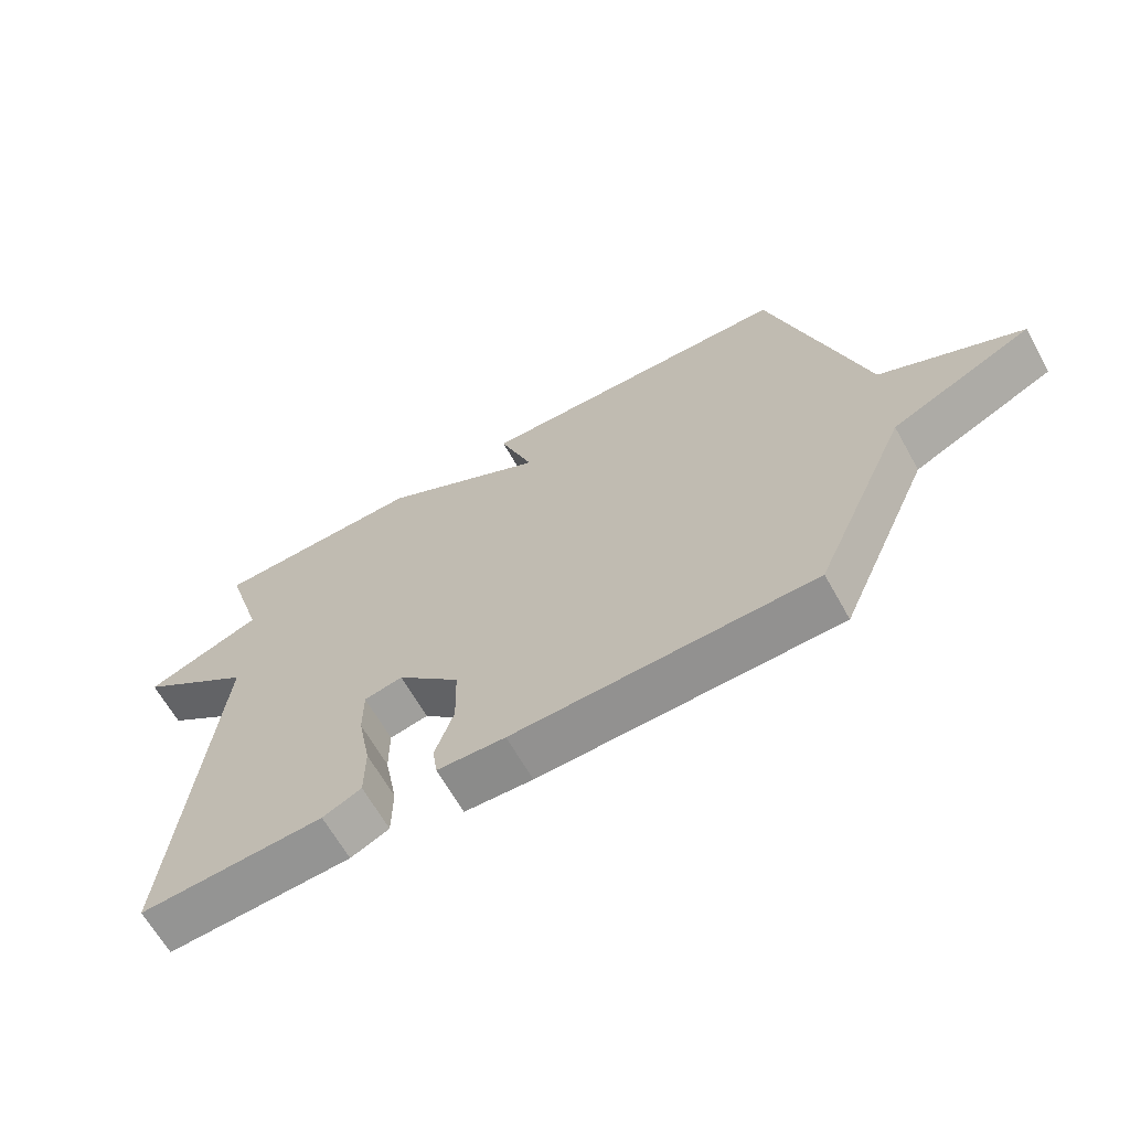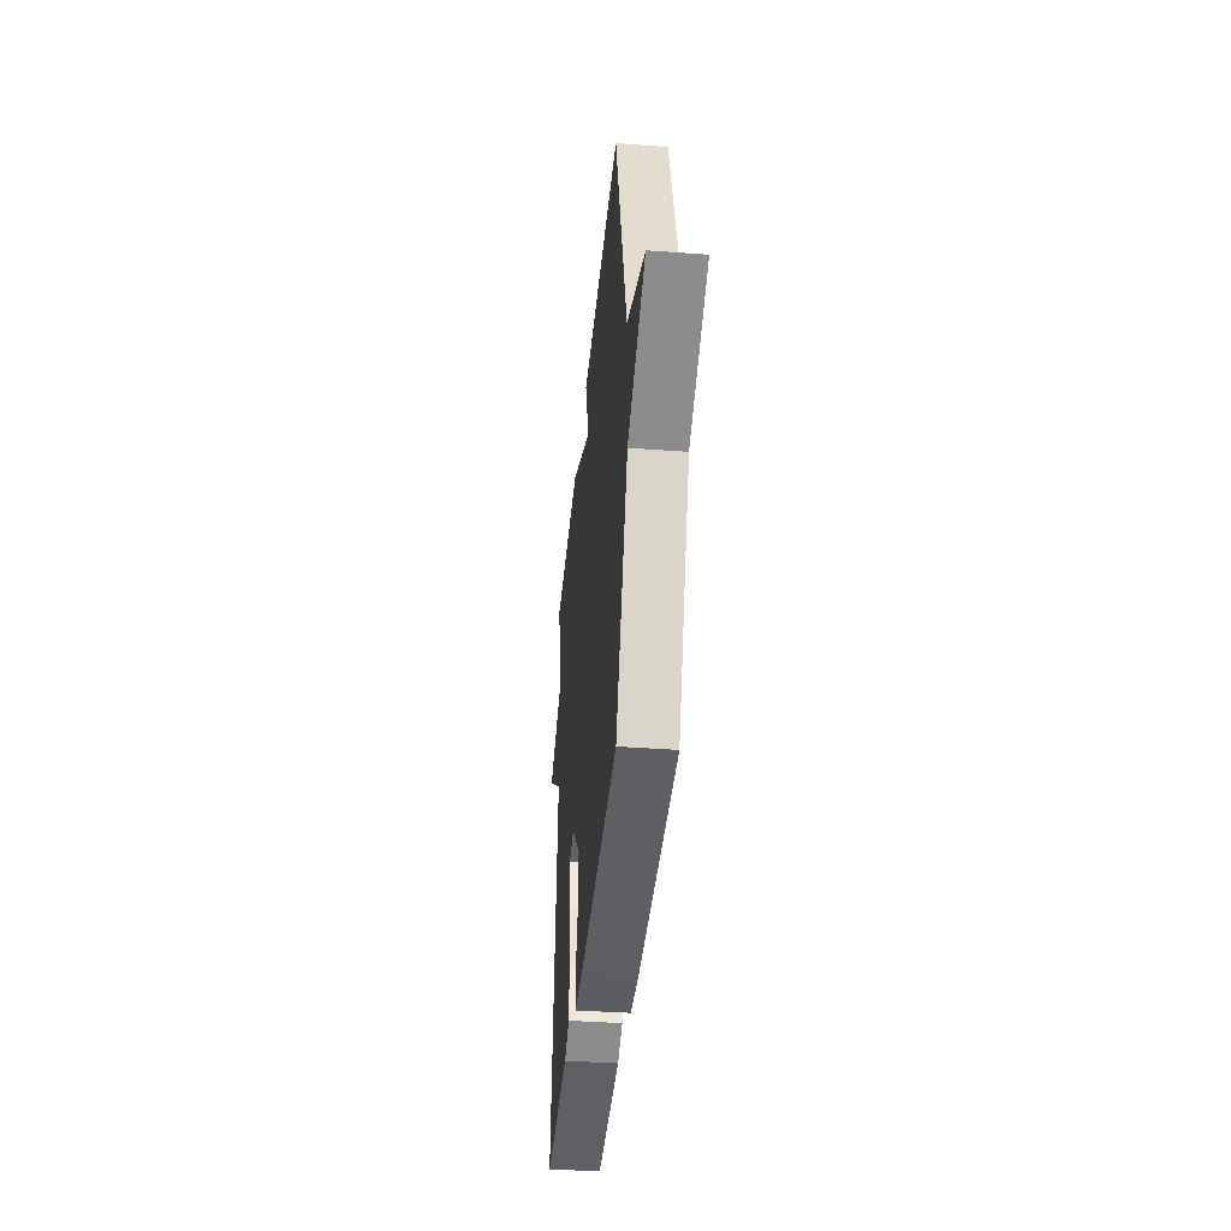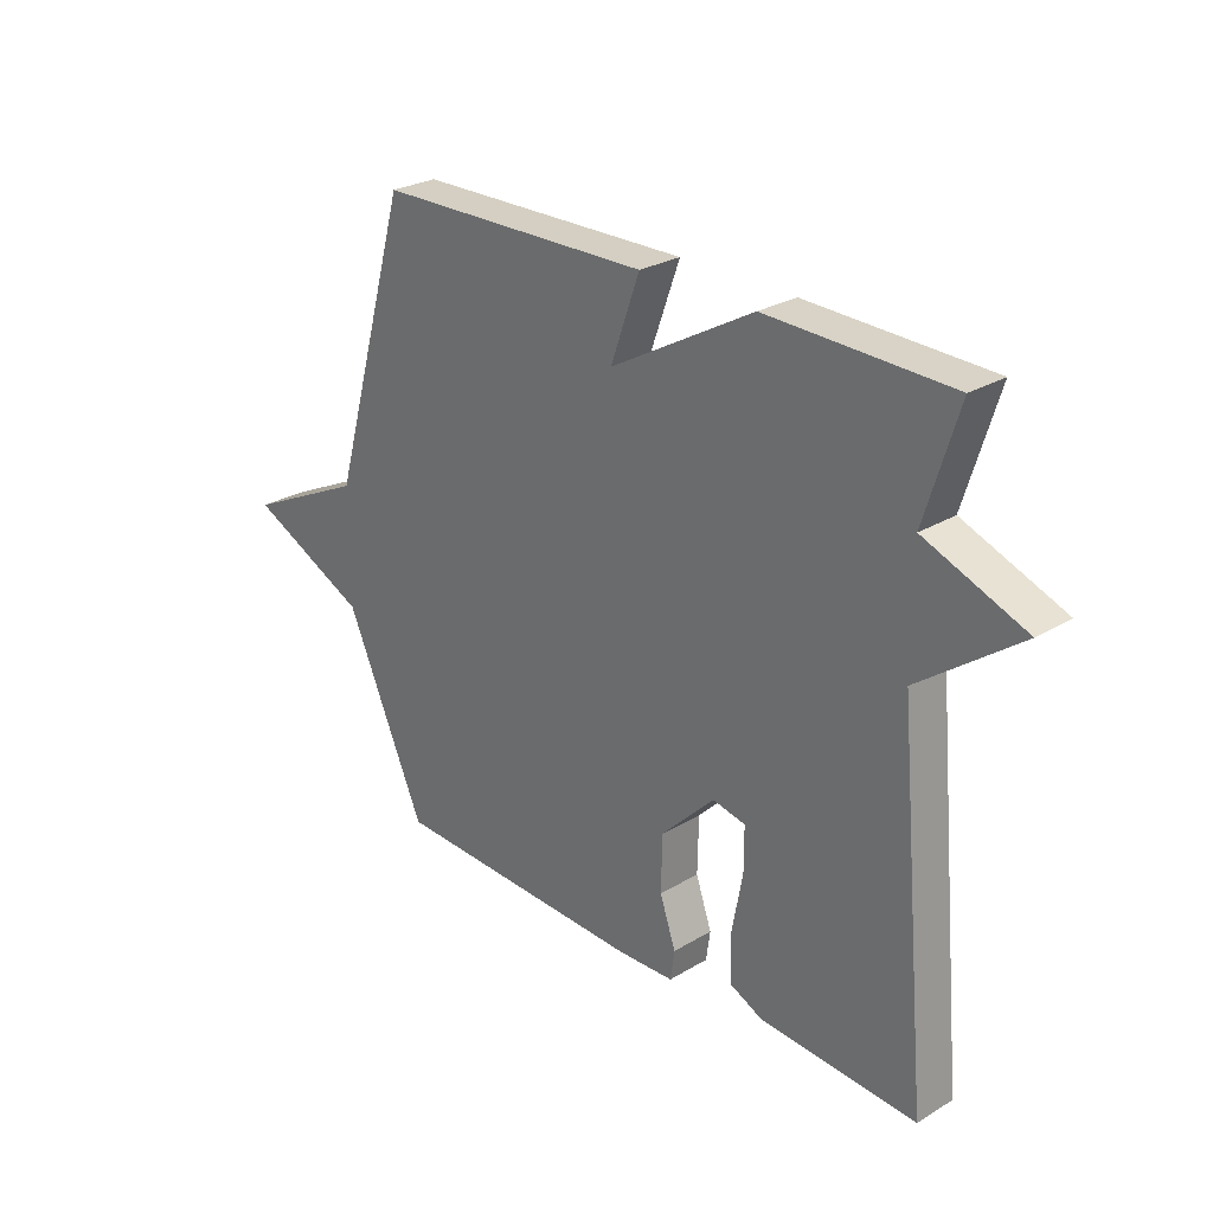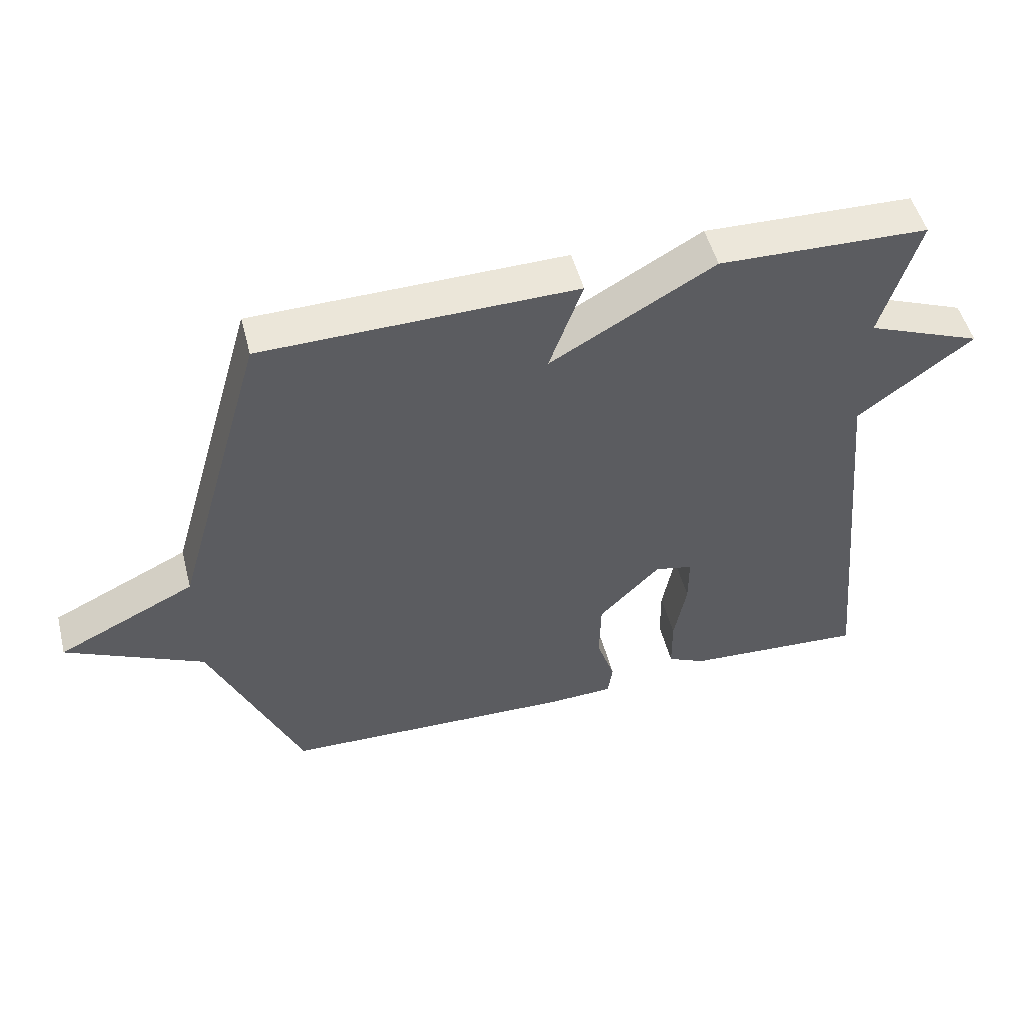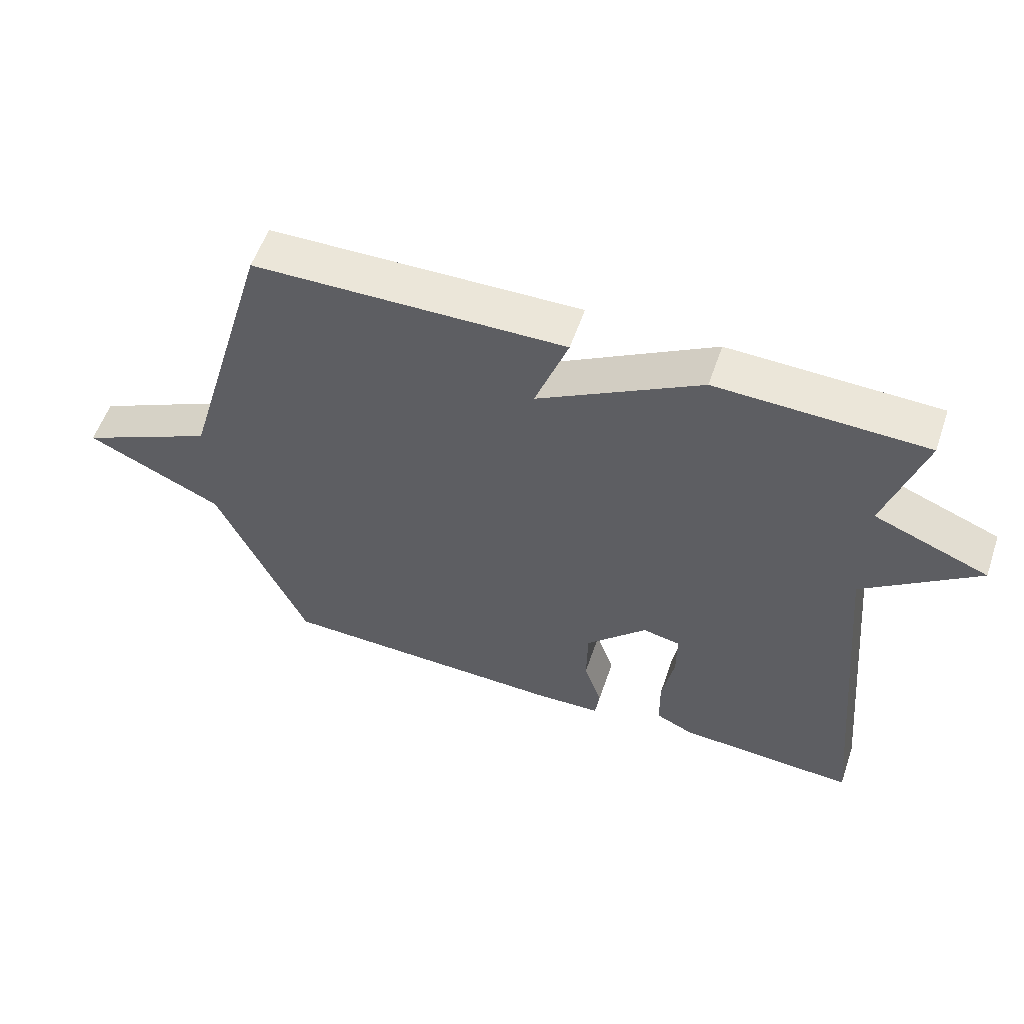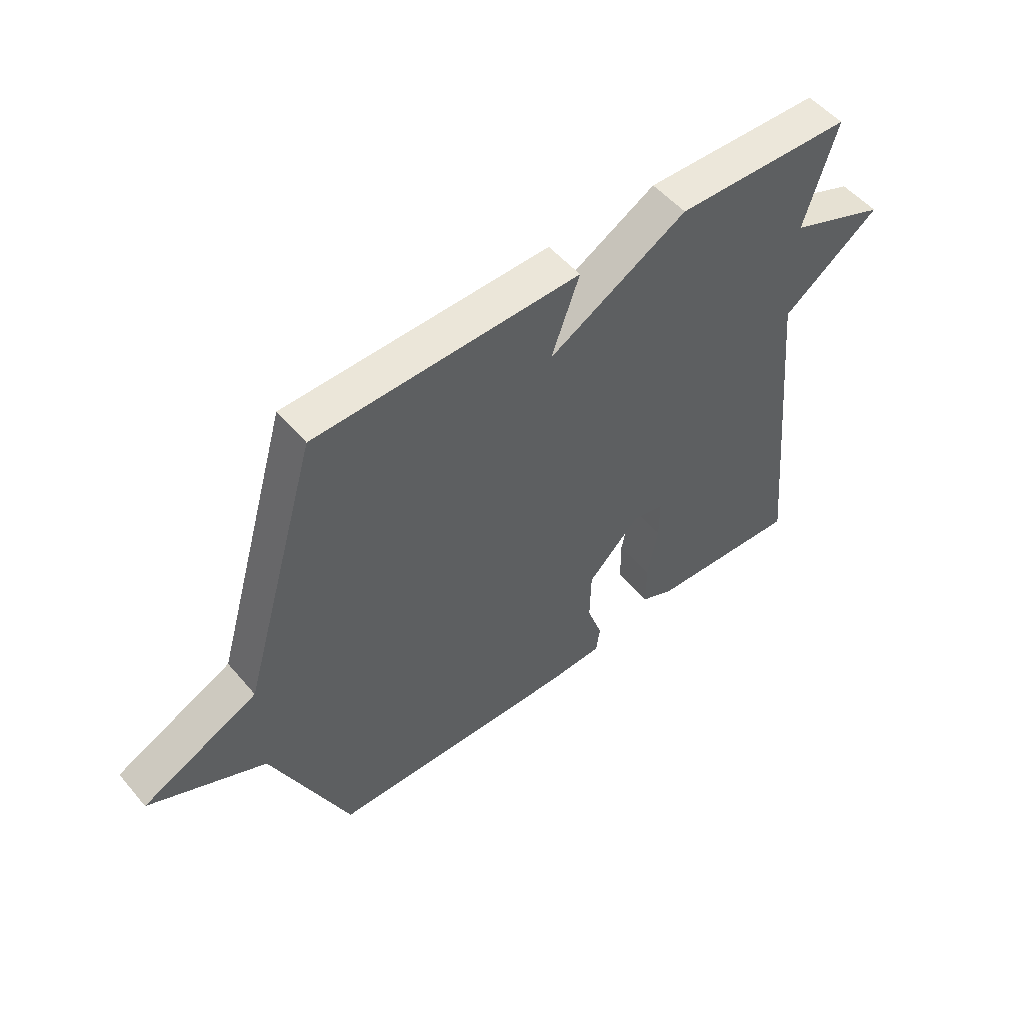
<metadata>
{"format":"obj","ext":"obj","renderer":"f3d","projection":"perspective","resolution":1024,"background":"white","views":[{"elev":-65.1,"azim":-150.7,"up":"+Z"},{"elev":-39.1,"azim":-95.3,"up":"+Z"},{"elev":26.8,"azim":46.9,"up":"+Z"},{"elev":50.6,"azim":-14.4,"up":"+Z"},{"elev":56.5,"azim":18.9,"up":"+Z"},{"elev":52.4,"azim":-39.1,"up":"+Z"}]}
</metadata>
<code>
v -0.5 0.07 -0.5
v -0.64 0.07 -0.184
v -0.851 0.07 -0.085
v -0.64 0.07 0.016
v -0.5 0.07 0.5
v -0.02 0.07 0.509
v -0.071 0.07 0.367
v 0.18 0.07 0.509
v 0.5 0.07 0.5
v 0.442 0.07 0.311
v 0.618 0.07 0.242
v 0.442 0.07 0.111
v 0.5 0.07 -0.5
v 0.224 0.07 -0.484
v 0.166 0.07 -0.457
v 0.165 0.07 -0.373
v 0.184 0.07 -0.273
v 0.184 0.07 -0.197
v 0.126 0.07 -0.185
v 0.032 0.07 -0.28
v 0.03 0.07 -0.377
v 0.058 0.07 -0.458
v 0.051 0.07 -0.509
v -0.051 0.07 -0.513
v -0.5 0 -0.5
v -0.64 0 -0.184
v -0.851 0 -0.085
v -0.64 0 0.016
v -0.5 0 0.5
v -0.02 0 0.509
v -0.071 0 0.367
v 0.18 0 0.509
v 0.5 0 0.5
v 0.442 0 0.311
v 0.618 0 0.242
v 0.442 0 0.111
v 0.5 0 -0.5
v 0.224 0 -0.484
v 0.166 0 -0.457
v 0.165 0 -0.373
v 0.184 0 -0.273
v 0.184 0 -0.197
v 0.126 0 -0.185
v 0.032 0 -0.28
v 0.03 0 -0.377
v 0.058 0 -0.458
v 0.051 0 -0.509
v -0.051 0 -0.513
f 24 1 2
f 23 24 2
f 22 23 2
f 21 22 2
f 2 3 4
f 21 2 4
f 20 21 4
f 19 20 4 5
f 18 19 5
f 15 16 17
f 14 15 17
f 13 14 17
f 12 13 17
f 12 17 18
f 10 11 12
f 10 12 18
f 9 10 18
f 8 9 18
f 7 8 18
f 5 6 7
f 5 7 18
f 26 25 48
f 26 48 47
f 26 47 46
f 26 46 45
f 28 27 26
f 28 26 45
f 28 45 44
f 29 28 44 43
f 29 43 42
f 41 40 39
f 41 39 38
f 41 38 37
f 41 37 36
f 42 41 36
f 36 35 34
f 42 36 34
f 42 34 33
f 42 33 32
f 42 32 31
f 31 30 29
f 42 31 29
f 1 25 26 2
f 2 26 27 3
f 3 27 28 4
f 4 28 29 5
f 5 29 30 6
f 6 30 31 7
f 7 31 32 8
f 8 32 33 9
f 9 33 34 10
f 10 34 35 11
f 11 35 36 12
f 12 36 37 13
f 13 37 38 14
f 14 38 39 15
f 15 39 40 16
f 16 40 41 17
f 17 41 42 18
f 18 42 43 19
f 19 43 44 20
f 20 44 45 21
f 21 45 46 22
f 22 46 47 23
f 23 47 48 24
f 24 48 25 1

</code>
